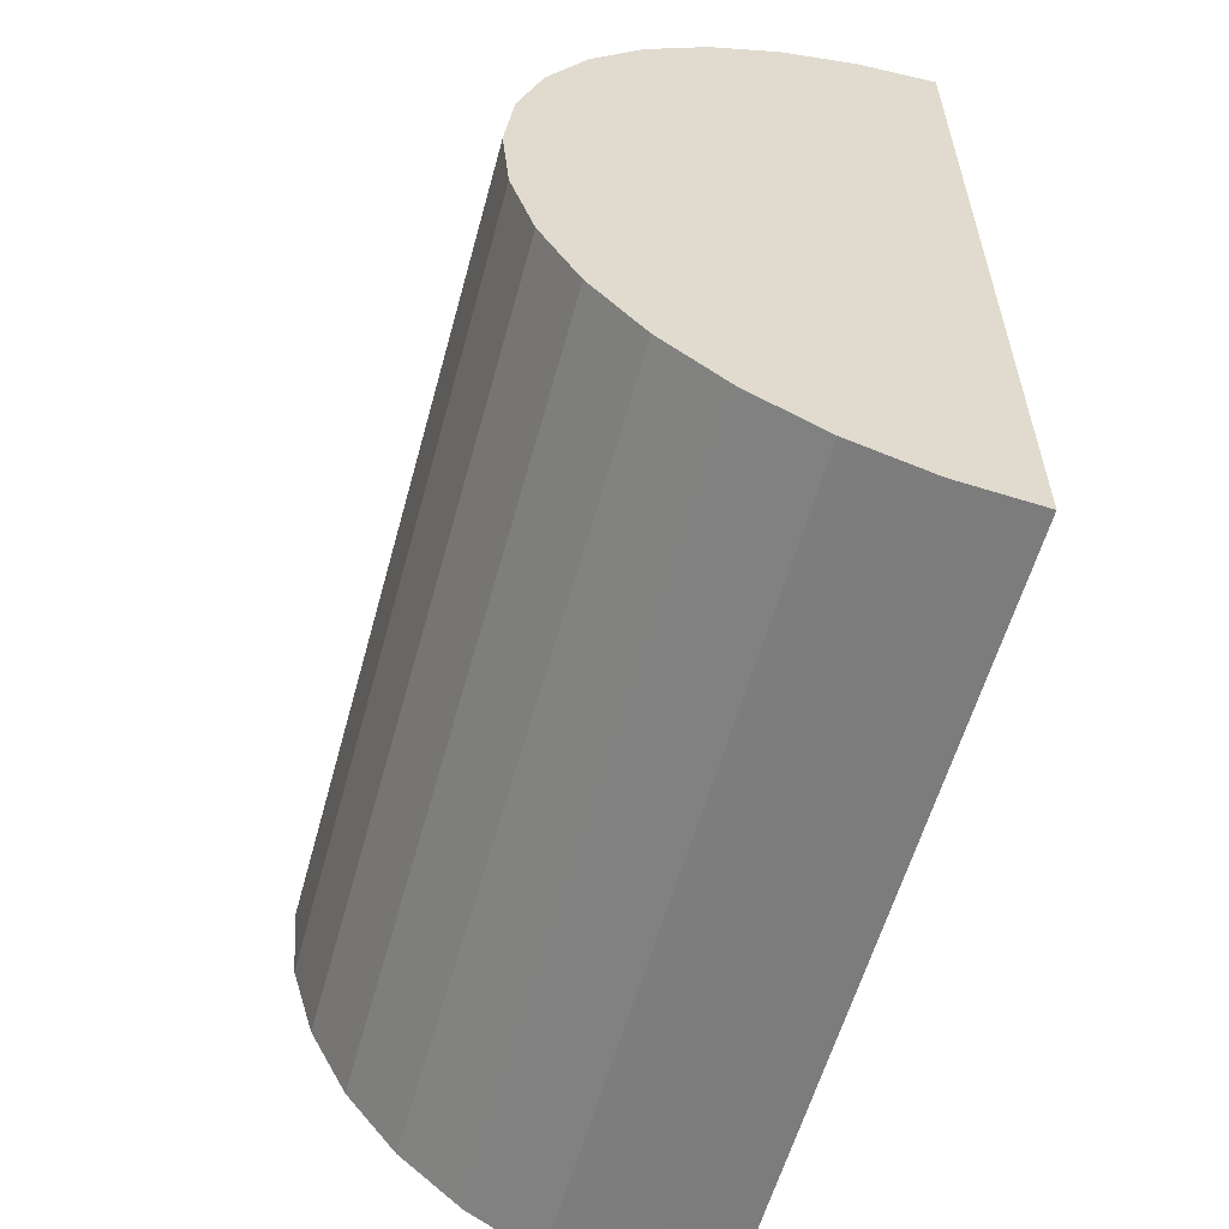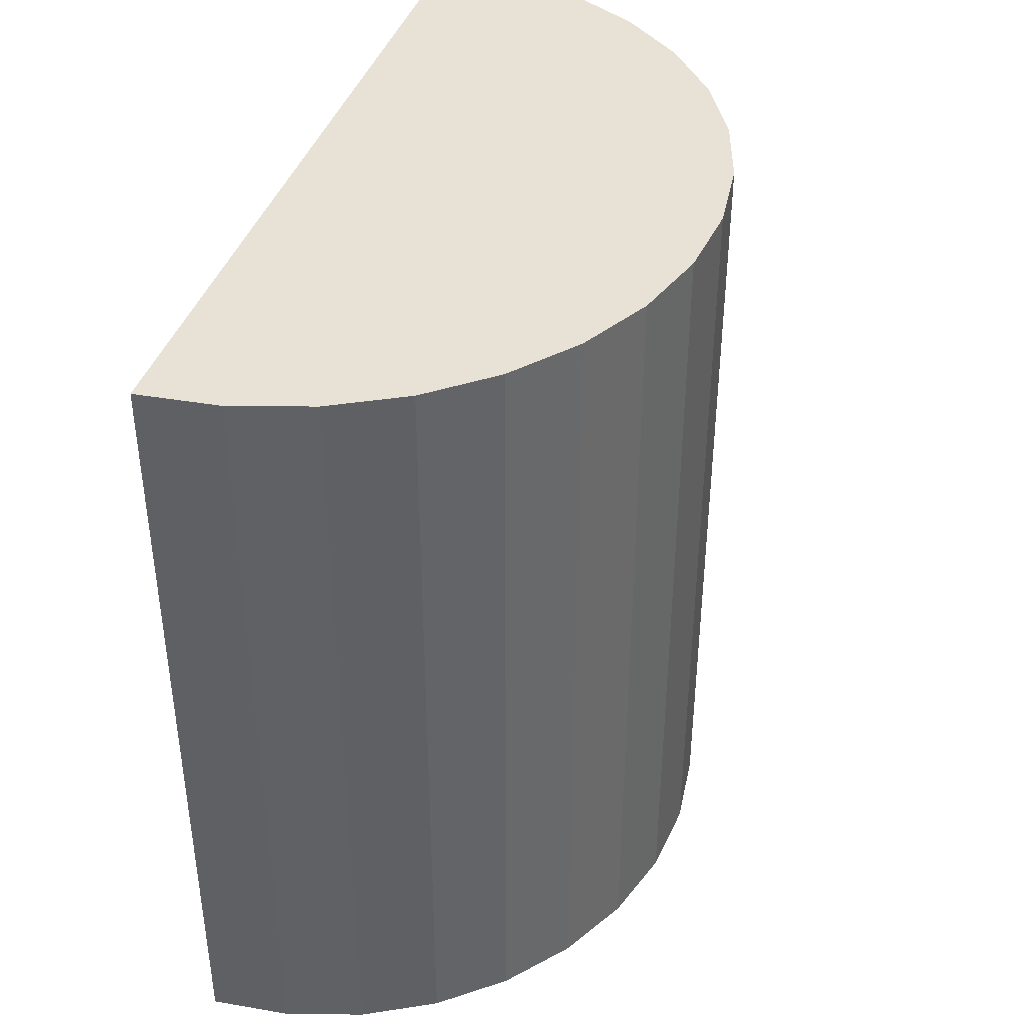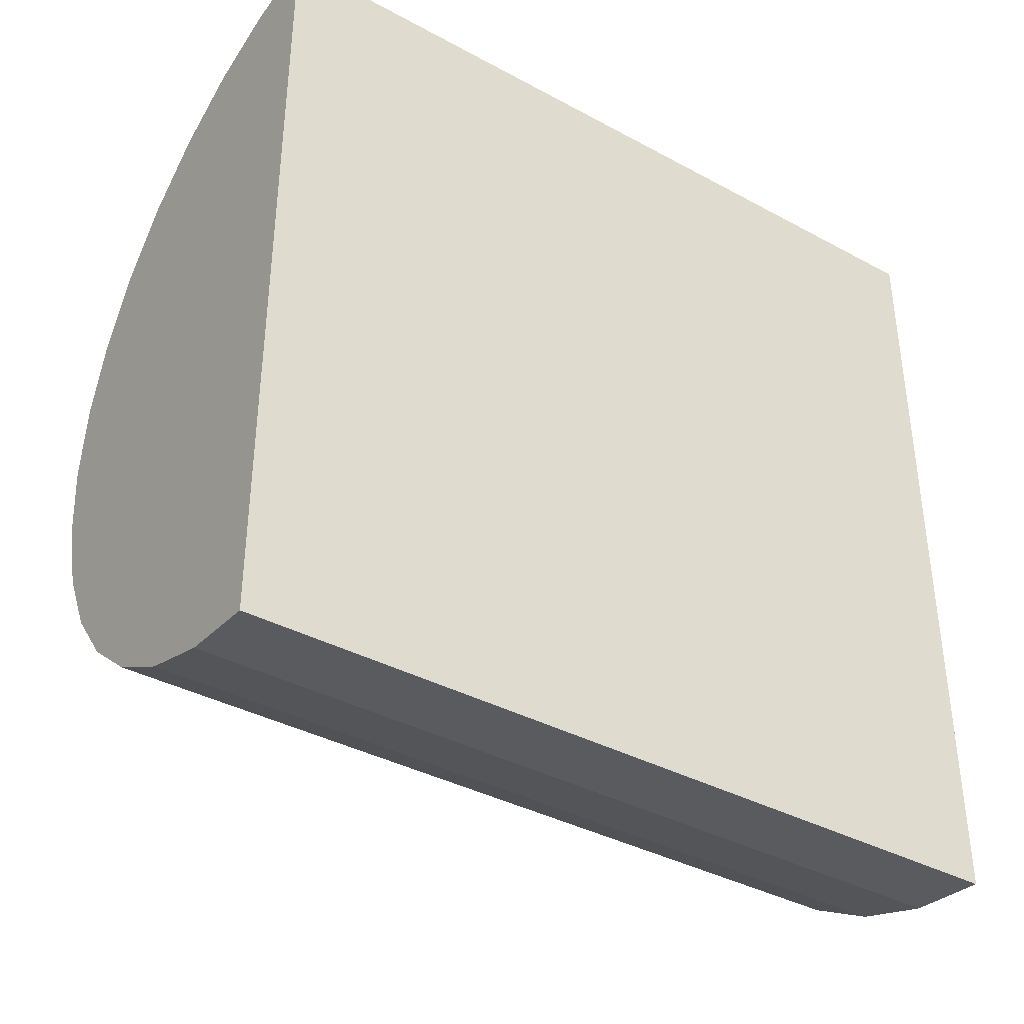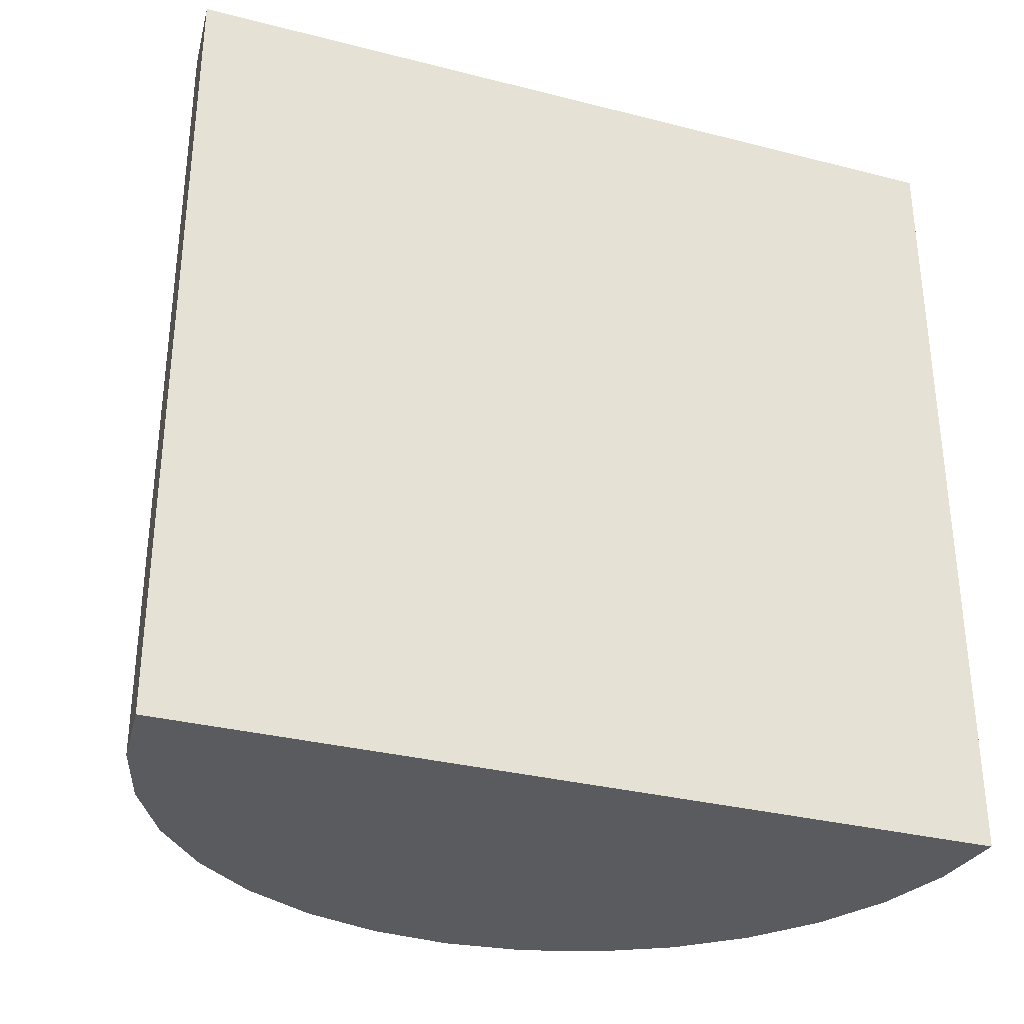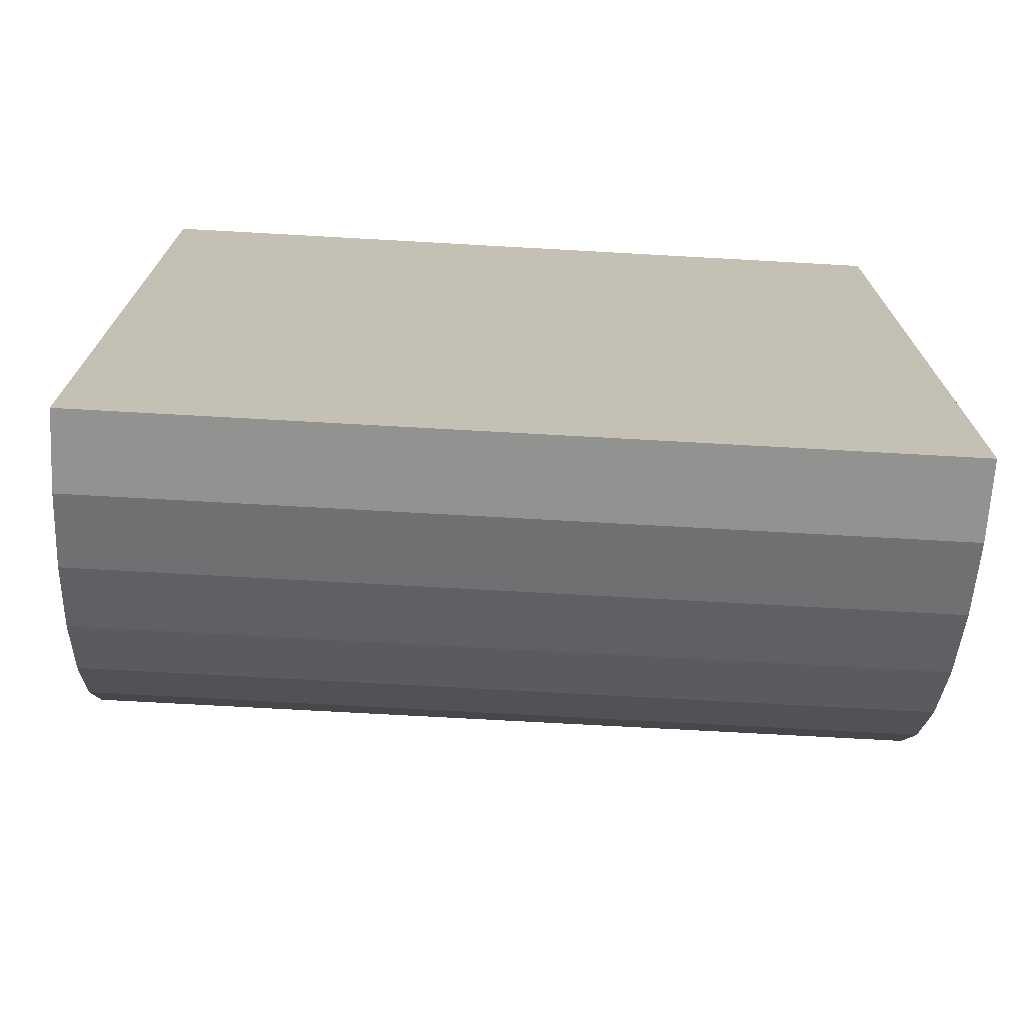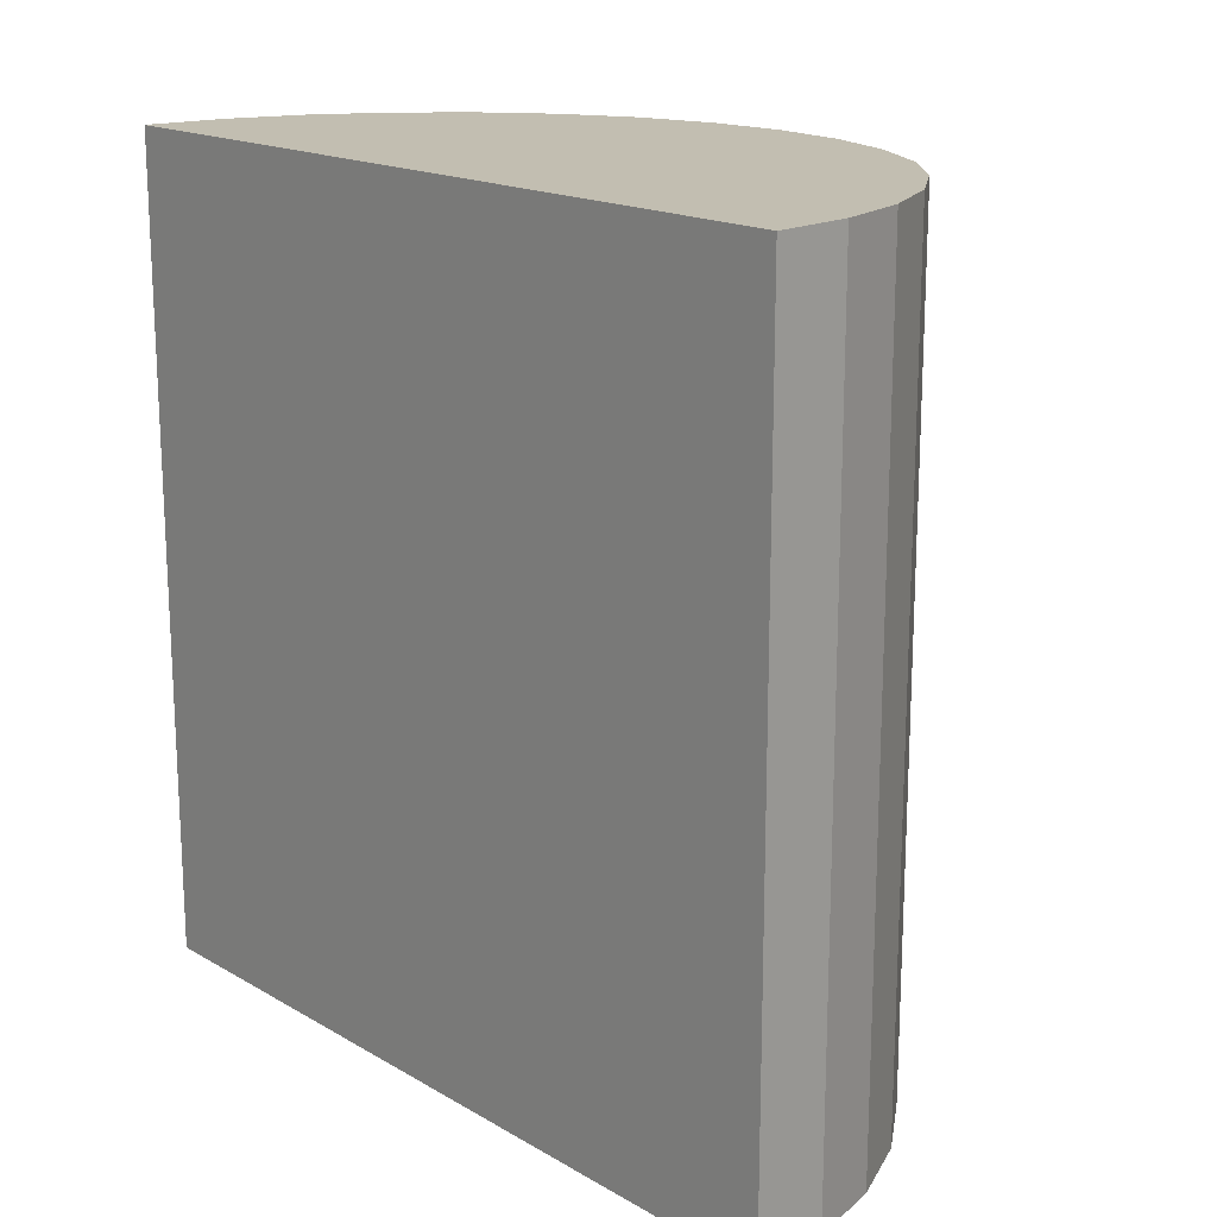
<metadata>
{"format":"obj","ext":"obj","renderer":"f3d","projection":"perspective","resolution":1024,"background":"white","views":[{"elev":-58.0,"azim":-15.3,"up":"+Z"},{"elev":40.4,"azim":-162.5,"up":"+Y"},{"elev":-37.6,"azim":55.4,"up":"+Z"},{"elev":-32.2,"azim":70.4,"up":"+Y"},{"elev":-72.0,"azim":86.8,"up":"+Z"},{"elev":17.1,"azim":138.7,"up":"+Y"}]}
</metadata>
<code>
o Cylinder
v 0 -1 -1
v 0 1 -1
v -0 -1 1
v -0 1 1
v -0.1951 -1 0.9808
v -0.1951 1 0.9808
v -0.3827 -1 0.9239
v -0.3827 1 0.9239
v -0.5556 -1 0.8315
v -0.5556 1 0.8315
v -0.7071 -1 0.7071
v -0.7071 1 0.7071
v -0.8315 -1 0.5556
v -0.8315 1 0.5556
v -0.9239 -1 0.3827
v -0.9239 1 0.3827
v -0.9808 -1 0.1951
v -0.9808 1 0.1951
v -1 -1 -1e-06
v -1 1 -1e-06
v -0.9808 -1 -0.1951
v -0.9808 1 -0.1951
v -0.9239 -1 -0.3827
v -0.9239 1 -0.3827
v -0.8315 -1 -0.5556
v -0.8315 1 -0.5556
v -0.7071 -1 -0.7071
v -0.7071 1 -0.7071
v -0.5556 -1 -0.8315
v -0.5556 1 -0.8315
v -0.3827 -1 -0.9239
v -0.3827 1 -0.9239
v -0.1951 -1 -0.9808
v -0.1951 1 -0.9808
f 12 8 20
f 28 24 20
f 8 6 2
f 12 10 8
f 16 14 12
f 18 16 12
f 20 18 12
f 24 22 20
f 28 26 24
f 32 30 28
f 34 32 28
f 2 34 28
f 6 4 2
f 4 1 2
f 4 3 1
f 2 28 20
f 4 5 3
f 6 7 5
f 8 9 7
f 10 11 9
f 12 13 11
f 14 15 13
f 16 17 15
f 18 19 17
f 20 21 19
f 22 23 21
f 24 25 23
f 26 27 25
f 28 29 27
f 30 31 29
f 11 19 27
f 32 33 31
f 34 1 33
f 4 6 5
f 8 2 20
f 6 8 7
f 8 10 9
f 10 12 11
f 12 14 13
f 14 16 15
f 16 18 17
f 18 20 19
f 20 22 21
f 22 24 23
f 24 26 25
f 26 28 27
f 28 30 29
f 30 32 31
f 33 1 3
f 3 5 7
f 7 9 11
f 11 13 15
f 15 17 11
f 17 19 11
f 19 21 23
f 23 25 27
f 27 29 31
f 31 33 3
f 3 7 11
f 19 23 27
f 27 31 3
f 3 11 27
f 32 34 33
f 34 2 1

</code>
